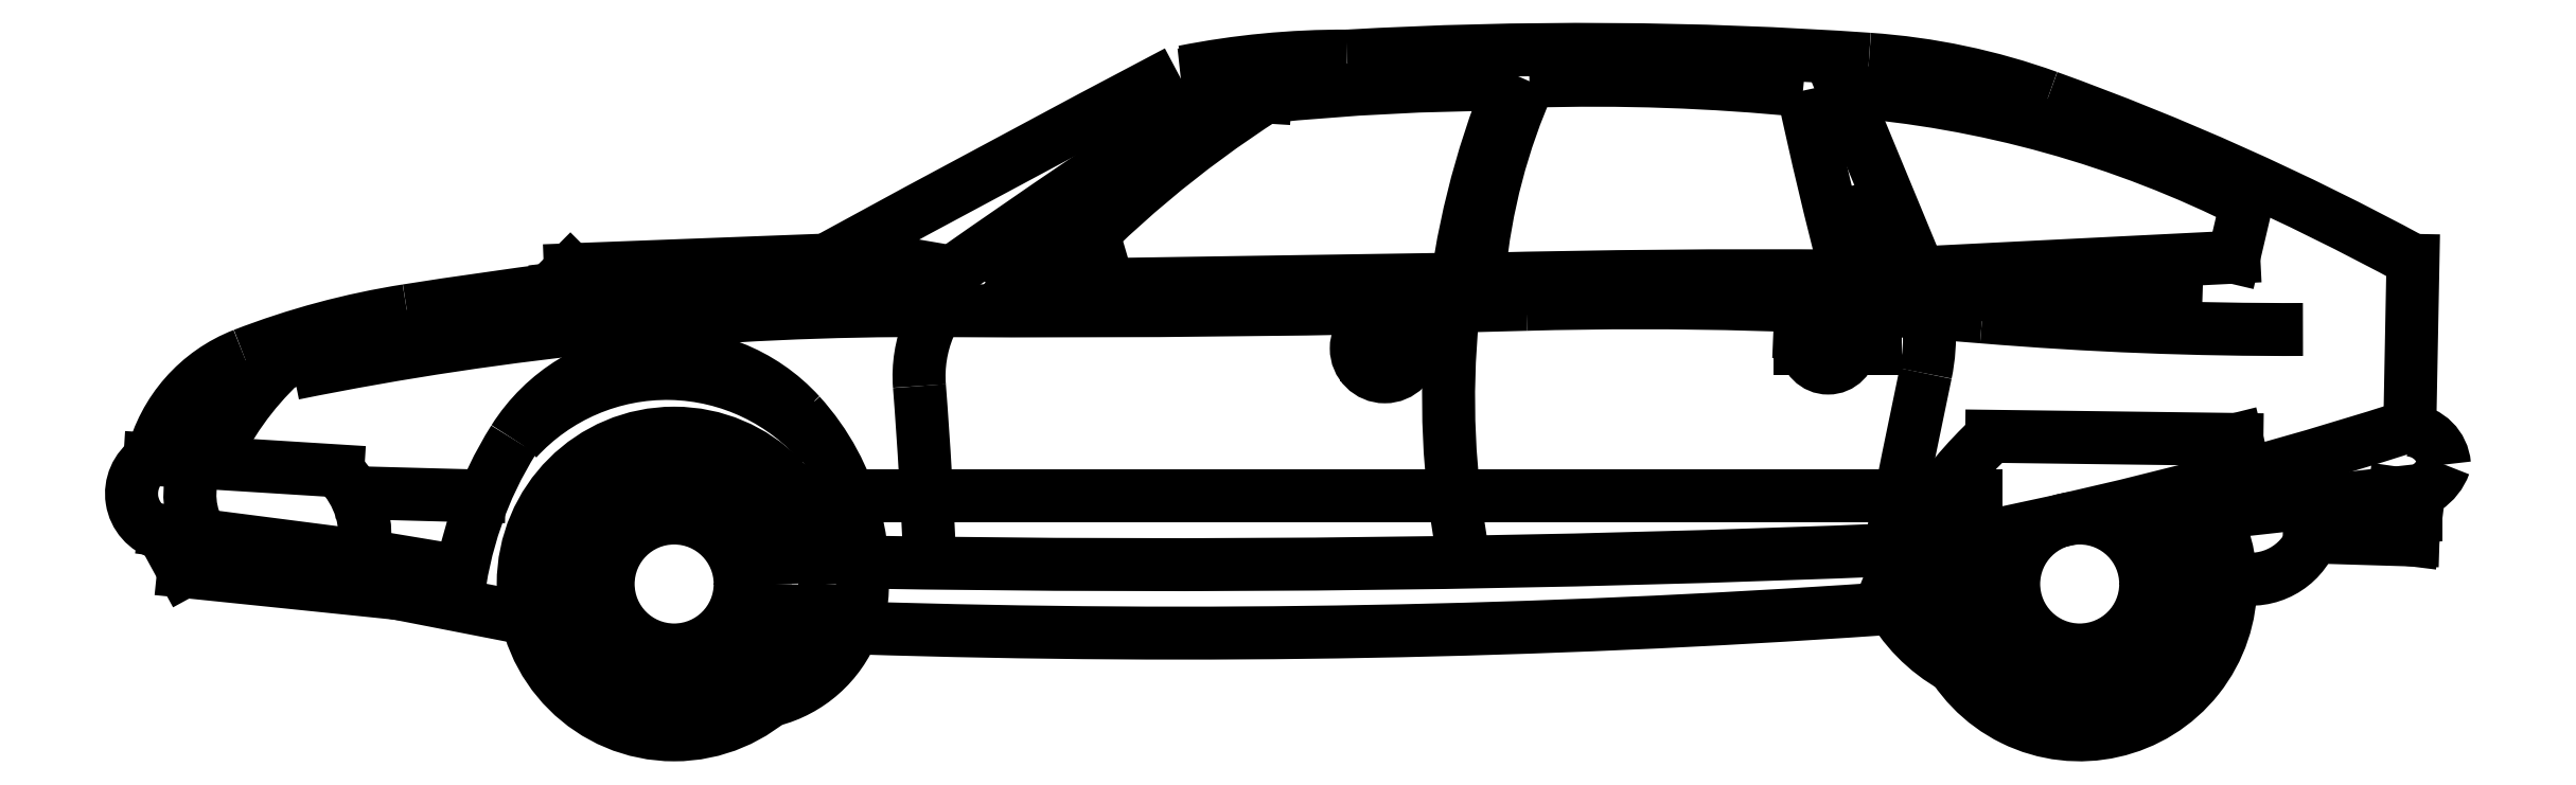
<metadata>
{"format":"dxf","ext":"dxf","renderer":"ezdxf+matplotlib","layout":"modelspace","background":"white","min_lineweight":24,"dpi":150}
</metadata>
<code>
0
SECTION
2
ENTITIES
0
ARC
8
0
10
324
20
572.6
30
0
40
181.6
50
156.5
51
213.4
0
LINE
8
0
10
2588
20
1530
30
0
11
2708
21
1522
31
0
0
LINE
8
0
10
2138
20
1088
30
0
11
2107
21
1057
31
0
0
LINE
8
0
10
2182
20
1072
30
0
11
3158
21
1088
31
0
0
LINE
8
0
10
2280
20
1110
30
0
11
2242
21
1065
31
0
0
LINE
8
0
10
4118
20
1102
30
0
11
4080
21
1238
31
0
0
LINE
8
0
10
4238
20
1102
30
0
11
4118
21
1102
31
0
0
LINE
8
0
10
4185
20
1238
30
0
11
4238
21
1102
31
0
0
LINE
8
0
10
4080
20
1238
30
0
11
4185
21
1238
31
0
0
ARC
8
0
10
1.37e+04
20
3609
30
0
40
9932
50
192
51
194.7
0
ARC
8
0
10
3889
20
-2.565e+04
30
0
40
2.674e+04
50
89.57
51
91.42
0
ARC
8
0
10
2428
20
-4433
30
0
40
6331
50
61.54
51
70.17
0
ARC
8
0
10
4039
20
34.69
30
0
40
1582
50
70.17
51
86.05
0
ARC
8
0
10
3465
20
-8265
30
0
40
9901
50
86.05
51
93.26
0
ARC
8
0
10
2894
20
-337.3
30
0
40
1957
50
89.75
51
101.2
0
ARC
8
0
10
3800
20
-352.4
30
0
40
2200
50
121.1
51
139.1
0
ARC
8
0
10
4335
20
-1299
30
0
40
3305
50
121.2
51
134
0
ARC
8
0
10
1596
20
-615.5
30
0
40
1757
50
77.88
51
87.51
0
ARC
8
0
10
1.538e+04
20
-1.8e+04
30
0
40
2.335e+04
50
123.2
51
125.1
0
ARC
8
0
10
2515
20
1510
30
0
40
65.97
50
351.5
51
98.5
0
ARC
8
0
10
3.238e+04
20
-5.512e+04
30
0
40
6.41e+04
50
117.8
51
118.6
0
ARC
8
0
10
3298
20
-4237
30
0
40
5790
50
90.06
51
95.85
0
ARC
8
0
10
4125
20
-688.7
30
0
40
2626
50
122.7
51
137.4
0
ARC
8
0
10
4667
20
966.8
30
0
40
1456
50
156
51
174.7
0
ARC
8
0
10
3491
20
-3454
30
0
40
5016
50
84.29
51
91.76
0
LINE
8
0
10
4268
20
1102
30
0
11
4088
21
1538
31
0
0
LINE
8
0
10
5018
20
1140
30
0
11
4268
21
1102
31
0
0
LINE
8
0
10
5048
20
1268
30
0
11
5018
21
1140
31
0
0
ARC
8
0
10
3888
20
-1044
30
0
40
2589
50
63.22
51
85.59
0
LINE
8
0
10
5445
20
1132
30
0
11
5438
21
742.5
31
0
0
ARC
8
0
10
3100
20
-5.253e+04
30
0
40
5.36e+04
50
88.03
51
91.06
0
ARC
8
0
10
4.956e+04
20
-8572
30
0
40
4.625e+04
50
168.2
51
168.7
0
ARC
8
0
10
3855
20
951.6
30
0
40
437
50
348.2
51
19.15
0
LINE
8
0
10
4162
20
952.5
30
0
11
3982
21
960
31
0
0
LINE
8
0
10
4162
20
922.5
30
0
11
4162
21
952.5
31
0
0
LINE
8
0
10
3982
20
922.5
30
0
11
4162
21
922.5
31
0
0
LINE
8
0
10
3120
20
937.5
30
0
11
2948
21
937.5
31
0
0
LINE
8
0
10
3120
20
907.5
30
0
11
3120
21
937.5
31
0
0
LINE
8
0
10
2948
20
907.5
30
0
11
3120
21
907.5
31
0
0
LINE
8
0
10
2948
20
937.5
30
0
11
2948
21
907.5
31
0
0
CIRCLE
8
0
10
4050
20
930
30
0
40
54.6
0
CIRCLE
8
0
10
2992
20
922.5
30
0
40
67.92
0
ARC
8
0
10
1981
20
-6049
30
0
40
7122
50
91.03
51
103.2
0
ARC
8
0
10
243.8
20
678.8
30
0
40
154.2
50
71.57
51
108.4
0
LINE
8
0
10
2302
20
1178
30
0
11
2340
21
1050
31
0
0
ARC
8
0
10
2414
20
1137
30
0
40
134.9
50
159.1
51
229
0
LINE
8
0
10
1725
20
570
30
0
11
4402
21
570
31
0
0
ARC
8
0
10
5136
20
801.3
30
0
40
1991
50
157.8
51
190.8
0
ARC
8
0
10
5146
20
9803
30
0
40
8836
50
265.3
51
270.2
0
ARC
8
0
10
3601
20
-8873
30
0
40
9904
50
85.27
51
91.57
0
ARC
8
0
10
2179
20
4.306e+04
30
0
40
4.205e+04
50
269.7
51
271.6
0
ARC
8
0
10
1883
20
-6483
30
0
40
7495
50
89.66
51
101.5
0
LINE
8
0
10
1050
20
1110
30
0
11
1642
21
1132
31
0
0
LINE
8
0
10
1012
20
1072
30
0
11
1050
21
1110
31
0
0
LINE
8
0
10
1020
20
1065
30
0
11
1335
21
1102
31
0
0
ARC
8
0
10
2699
20
-1.195e+04
30
0
40
1.312e+04
50
97.32
51
98.94
0
ARC
8
0
10
954
20
-856.3
30
0
40
1892
50
98.94
51
111.2
0
ARC
8
0
10
399
20
574.8
30
0
40
356.8
50
111.2
51
166.2
0
ARC
8
0
10
361.5
20
564.6
30
0
40
309.1
50
122.6
51
162
0
ARC
8
0
10
858.8
20
356.2
30
0
40
726.9
50
133.3
51
155.9
0
LINE
8
0
10
562.5
20
427.5
30
0
11
787.5
21
390
31
0
0
LINE
8
0
10
637.5
20
337.5
30
0
11
945
21
277.5
31
0
0
LINE
8
0
10
127.5
20
390
30
0
11
637.5
21
337.5
31
0
0
LINE
8
0
10
82.5
20
472.5
30
0
11
127.5
21
390
31
0
0
ARC
8
0
10
102.8
20
575.6
30
0
40
99.52
50
124.1
51
253.8
0
LINE
8
0
10
82.5
20
487.5
30
0
11
547.5
21
427.5
31
0
0
ARC
8
0
10
341.5
20
474.4
30
0
40
218.5
50
347.6
51
45.4
0
LINE
8
0
10
47
20
658
30
0
11
495
21
630
31
0
0
LINE
8
0
10
555
20
577.5
30
0
11
832.5
21
570
31
0
0
ARC
8
0
10
-9666
20
-56.95
30
0
40
1.158e+04
50
2.31
51
4.404
0
ARC
8
0
10
2188
20
856
30
0
40
306
50
130.8
51
184.4
0
ARC
8
0
10
1280
20
378.8
30
0
40
483.7
50
40.04
51
137.6
0
ARC
8
0
10
1171
20
377.4
30
0
40
576.1
50
347
51
42.28
0
ARC
8
0
10
1279
20
475.5
30
0
40
430.4
50
42.28
51
147.8
0
ARC
8
0
10
1683
20
220.8
30
0
40
908
50
147.8
51
174
0
ARC
8
0
10
4541
20
506.2
30
0
40
394.2
50
207.8
51
240.9
0
ARC
8
0
10
1460
20
358
30
0
40
284.3
50
284.2
51
338.8
0
ARC
8
0
10
2509
20
2.438e+04
30
0
40
2.413e+04
50
268.2
51
273.9
0
CIRCLE
8
0
10
4650
20
360
30
0
40
157.5
0
ARC
8
0
10
4650
20
360
30
0
40
217.5
50
145.9
51
59.45
0
ARC
8
0
10
4650
20
360
30
0
40
240
50
151.2
51
54.18
0
ARC
8
0
10
4650
20
360
30
0
40
360
50
165.8
51
39.55
0
ARC
8
0
10
5058
20
528.3
30
0
40
156.9
50
257.7
51
339.2
0
LINE
8
0
10
5445
20
465
30
0
11
5198
21
472.5
31
0
0
LINE
8
0
10
5452
20
525
30
0
11
5445
21
465
31
0
0
LINE
8
0
10
5392
20
525
30
0
11
5452
21
525
31
0
0
LINE
8
0
10
5400
20
577.5
30
0
11
5392
21
525
31
0
0
ARC
8
0
10
5128
20
600
30
0
40
83.1
50
164.3
51
226.2
0
LINE
8
0
10
5408
20
577.5
30
0
11
5070
21
540
31
0
0
ARC
8
0
10
5413
20
683.7
30
0
40
113.9
50
267.3
51
340.1
0
ARC
8
0
10
5430
20
637.5
30
0
40
90.31
50
4.764
51
85.24
0
ARC
8
0
10
2515
20
9844
30
0
40
9564
50
280.3
51
287.7
0
LINE
8
0
10
5025
20
705
30
0
11
5048
21
615
31
0
0
LINE
8
0
10
4440
20
712.5
30
0
11
5025
21
705
31
0
0
ARC
8
0
10
5134
20
-30.65
30
0
40
1017
50
133.1
51
161.5
0
ARC
8
0
10
2471
20
4.263e+04
30
0
40
4.222e+04
50
269
51
272.4
0
CIRCLE
8
0
10
1298
20
360
30
0
40
217.5
0
CIRCLE
8
0
10
1298
20
360
30
0
40
157.5
0
CIRCLE
8
0
10
1298
20
360
30
0
40
240
0
CIRCLE
8
0
10
1298
20
360
30
0
40
360
0
ENDSEC
0
EOF

</code>
